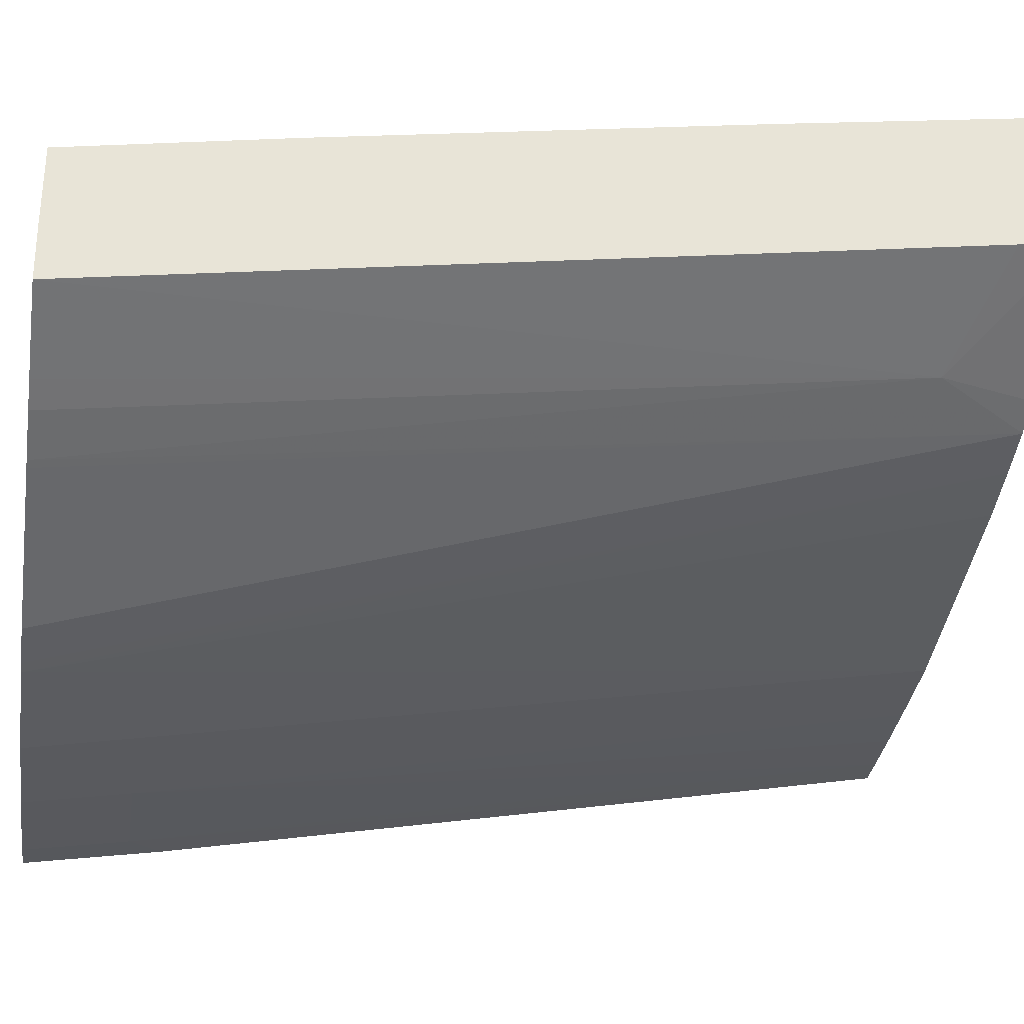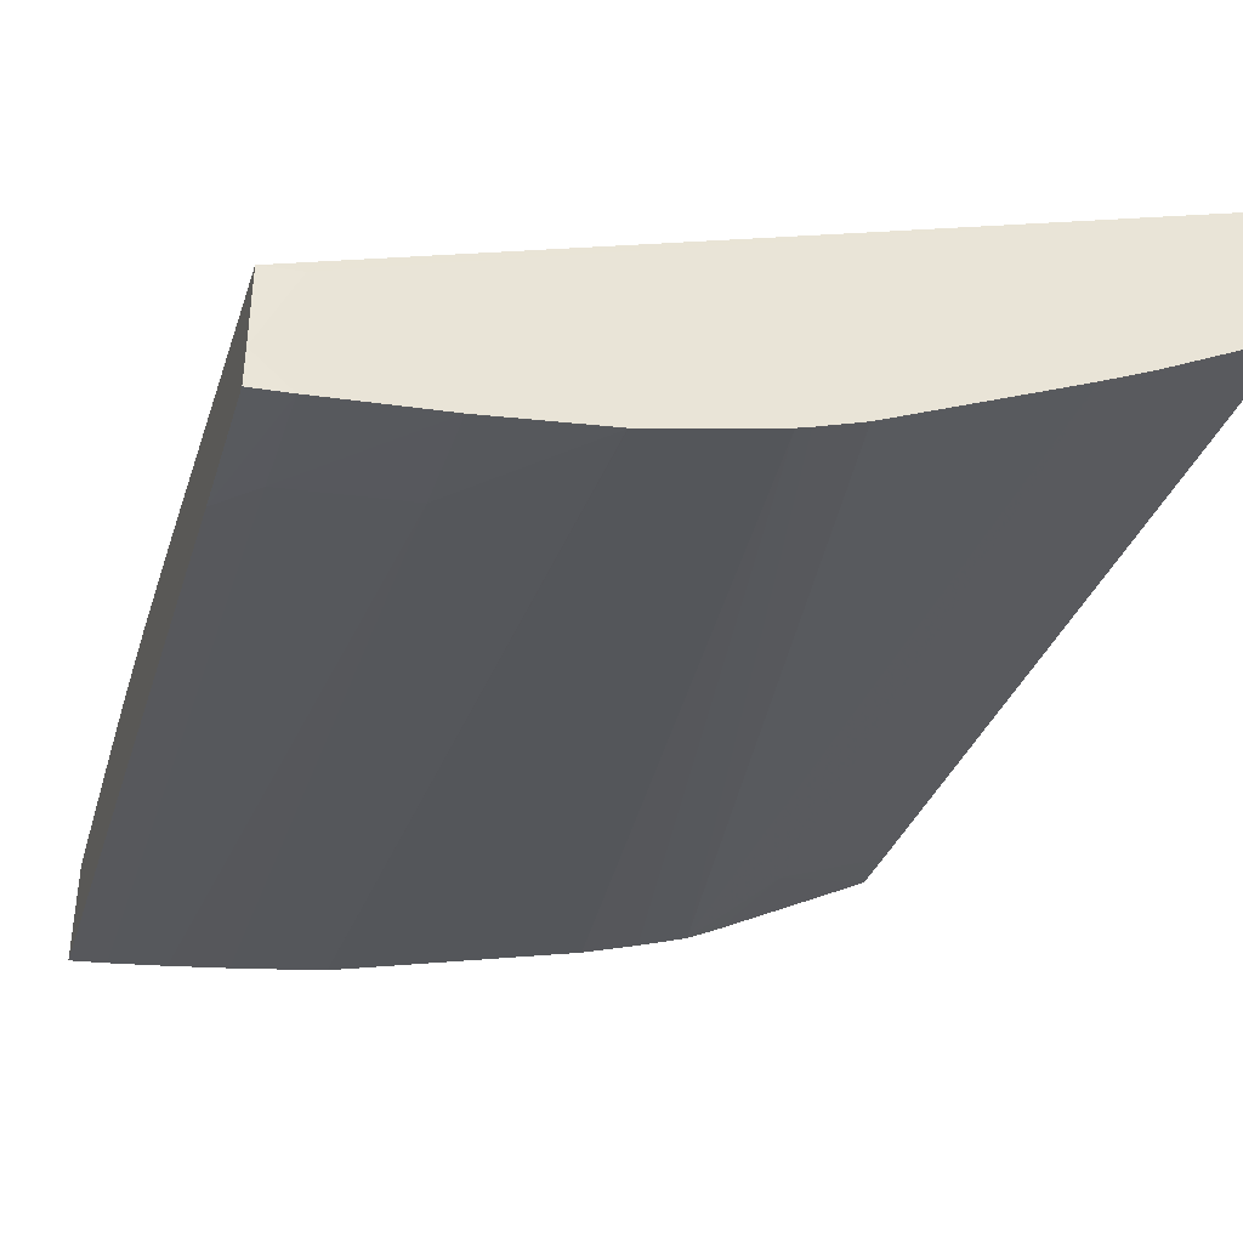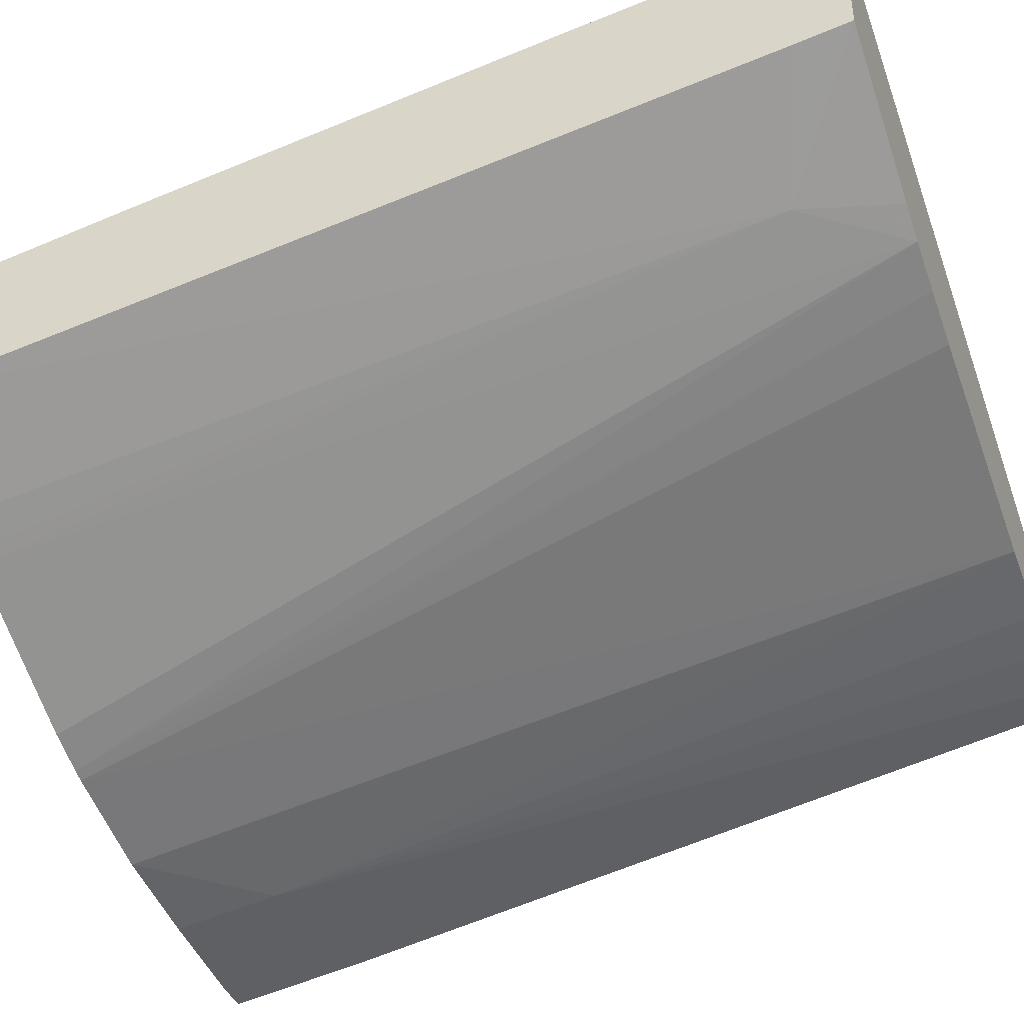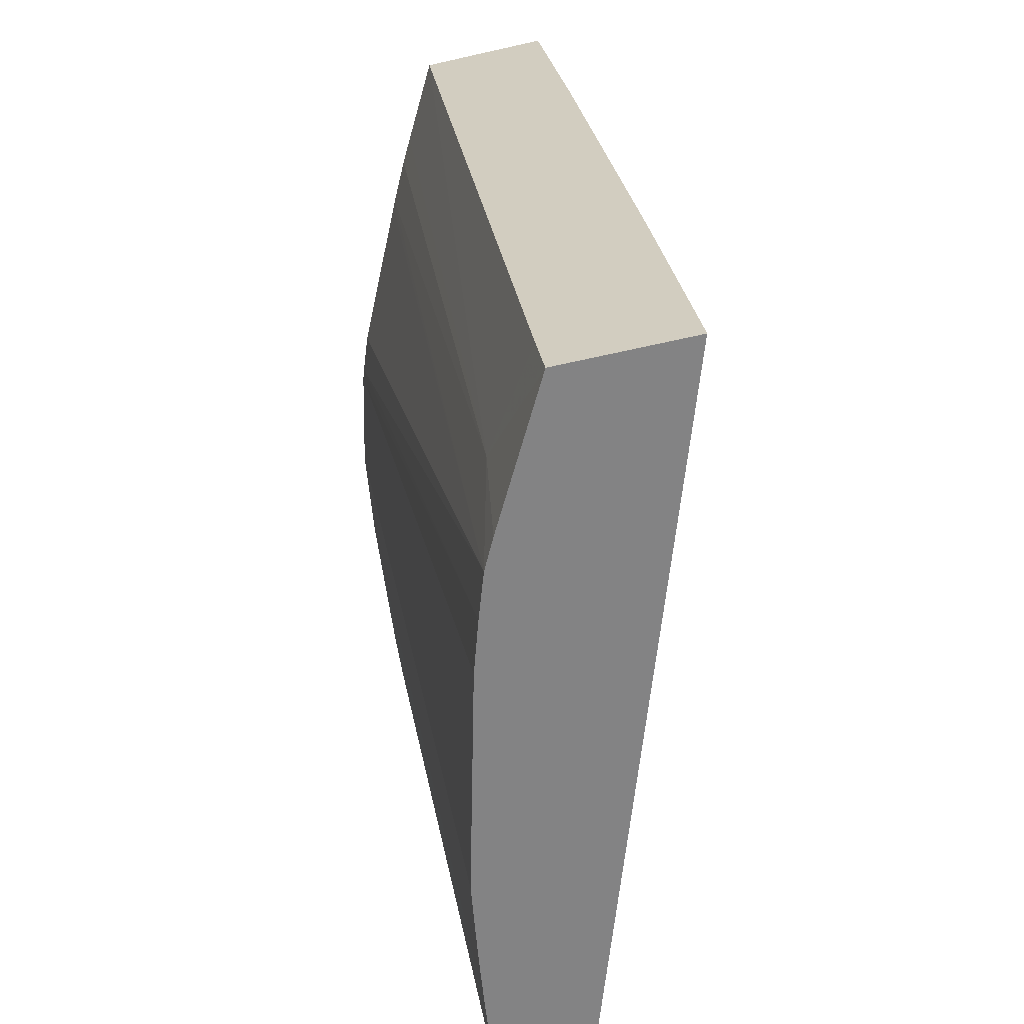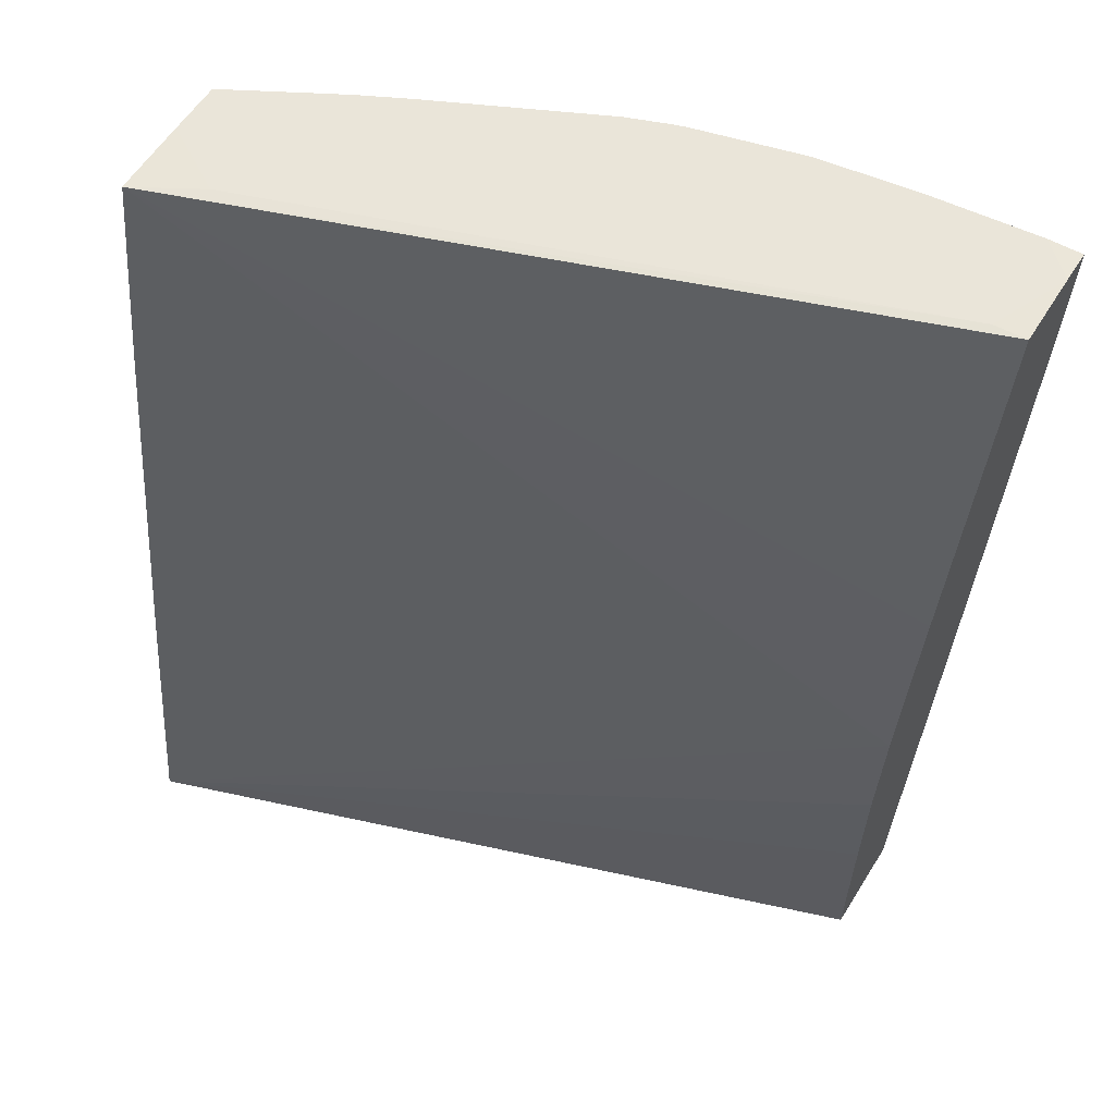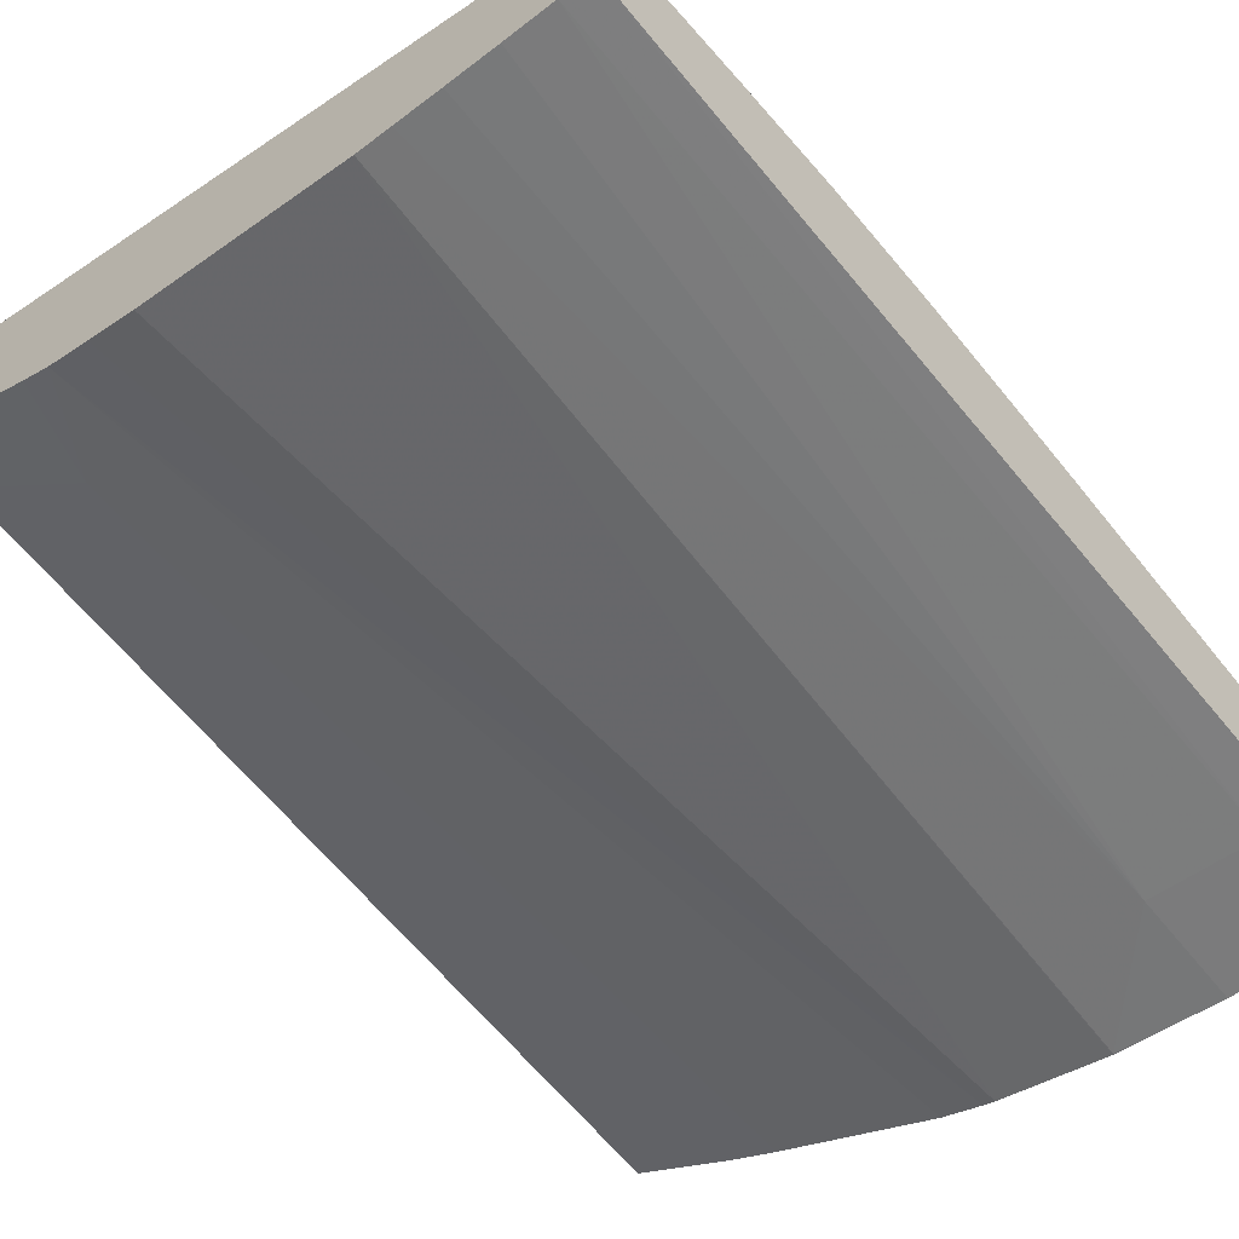
<metadata>
{"format":"obj","ext":"obj","renderer":"f3d","projection":"perspective","resolution":1024,"background":"white","views":[{"elev":-27.9,"azim":-98.7,"up":"+Z"},{"elev":-39.3,"azim":164.3,"up":"+Z"},{"elev":-40.7,"azim":-69.0,"up":"+Z"},{"elev":-61.2,"azim":-76.8,"up":"+Y"},{"elev":57.9,"azim":31.8,"up":"+Y"},{"elev":-57.4,"azim":40.8,"up":"+Z"}]}
</metadata>
<code>
v -0.06237 0.04364 0.02681
v -0.06237 0.04364 0.02804
v -0.06237 0.04414 0.02673
v -0.06131 0.04451 0.02609
v -0.06105 0.04364 0.02609
v -0.0557 0.04364 0.02574
v -0.0557 0.04444 0.02572
v -0.0557 0.0451 0.0257
v -0.0557 0.04606 0.02564
v -0.0557 0.04702 0.02551
v -0.06237 0.04608 0.0277
v -0.06237 0.05184 0.02564
v -0.06076 0.04364 0.02594
v -0.06162 0.05184 0.02523
v -0.06137 0.05184 0.02509
v -0.06108 0.05184 0.02495
v -0.06096 0.05184 0.02489
v -0.0557 0.04364 0.02484
v -0.06237 0.04633 0.02767
v -0.0557 0.048 0.02532
v -0.06237 0.05183 0.02683
v -0.06237 0.04992 0.02714
v -0.06237 0.05184 0.02613
v -0.06033 0.04364 0.0258
v -0.06089 0.05184 0.02486
v -0.05943 0.05184 0.02416
v -0.05905 0.05184 0.02402
v -0.056 0.04364 0.02486
v -0.056 0.05087 0.02365
v -0.0557 0.05057 0.02367
v -0.0557 0.04865 0.02518
v -0.0557 0.05183 0.02446
v -0.056 0.05184 0.02448
v -0.06177 0.05184 0.0265
v -0.05985 0.04364 0.02564
v -0.05895 0.05184 0.02399
v -0.05647 0.04364 0.02492
v -0.05696 0.05087 0.02375
v -0.05697 0.05184 0.0236
v -0.05601 0.05184 0.02351
v -0.0557 0.05183 0.02349
v -0.0557 0.05184 0.02379
v -0.05774 0.04364 0.0251
v -0.05793 0.05184 0.02373
v -0.05696 0.04364 0.02498
v -0.05792 0.05183 0.02373
v -0.0574 0.04364 0.02505
f 1 2 11
f 1 11 19
f 1 19 22
f 1 22 21
f 1 21 23
f 1 23 12
f 1 12 3
f 1 3 4
f 1 4 5
f 1 5 13
f 1 13 24
f 1 24 35
f 1 35 43
f 1 43 47
f 1 47 45
f 1 45 37
f 1 37 28
f 1 28 18
f 1 18 6
f 1 6 2
f 2 6 7
f 2 7 8
f 2 8 9
f 2 9 10
f 2 10 11
f 3 12 4
f 4 13 5
f 4 12 14
f 4 14 15
f 4 15 16
f 4 16 17
f 4 17 13
f 6 18 30
f 6 30 41
f 6 41 42
f 6 42 32
f 6 32 31
f 6 31 20
f 6 20 10
f 6 10 9
f 6 9 8
f 6 8 7
f 10 19 11
f 10 20 21
f 10 21 22
f 10 22 19
f 12 23 34
f 12 34 33
f 12 33 42
f 12 42 40
f 12 40 39
f 12 39 44
f 12 44 36
f 12 36 27
f 12 27 26
f 12 26 25
f 12 25 17
f 12 17 16
f 12 16 15
f 12 15 14
f 13 17 25
f 13 25 26
f 13 26 27
f 13 27 24
f 18 28 29
f 18 29 30
f 20 31 21
f 21 32 33
f 21 33 34
f 21 34 23
f 21 31 32
f 24 27 36
f 24 36 35
f 28 37 38
f 28 38 29
f 29 38 39
f 29 39 40
f 29 40 30
f 30 40 41
f 32 42 33
f 35 36 43
f 36 44 43
f 37 45 38
f 38 46 39
f 38 45 47
f 38 47 43
f 38 43 46
f 39 46 44
f 40 42 41
f 43 44 46

</code>
